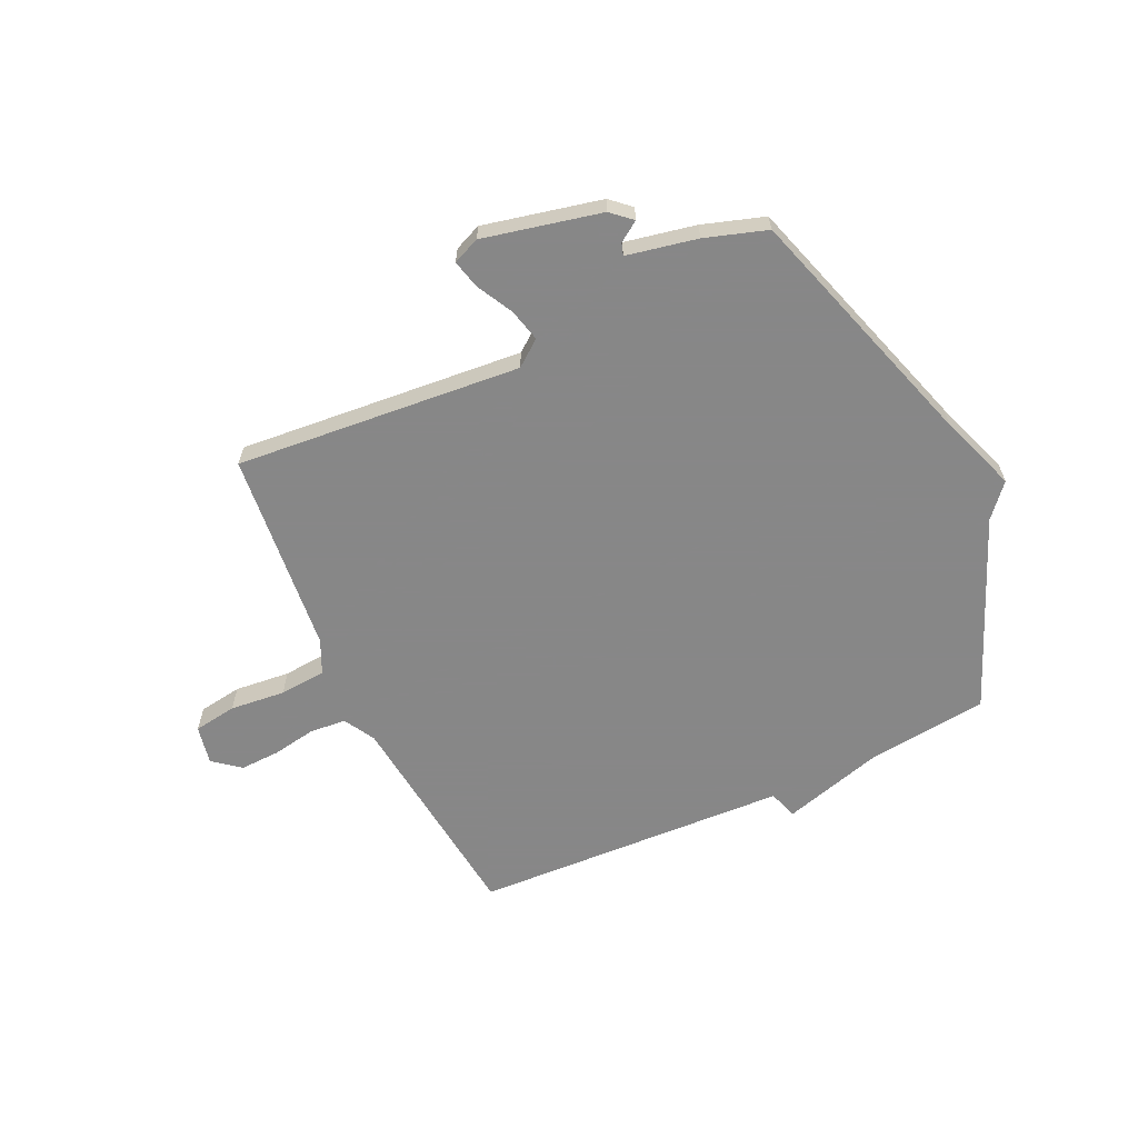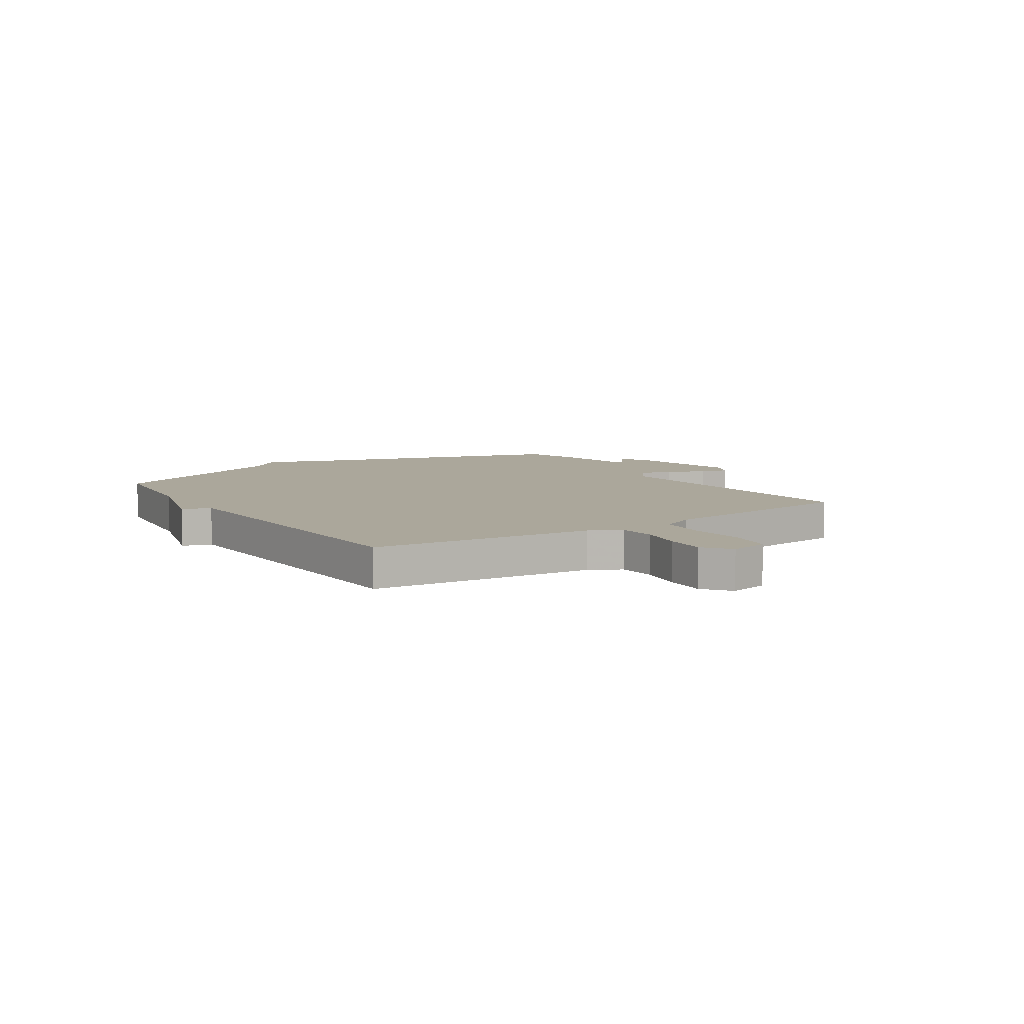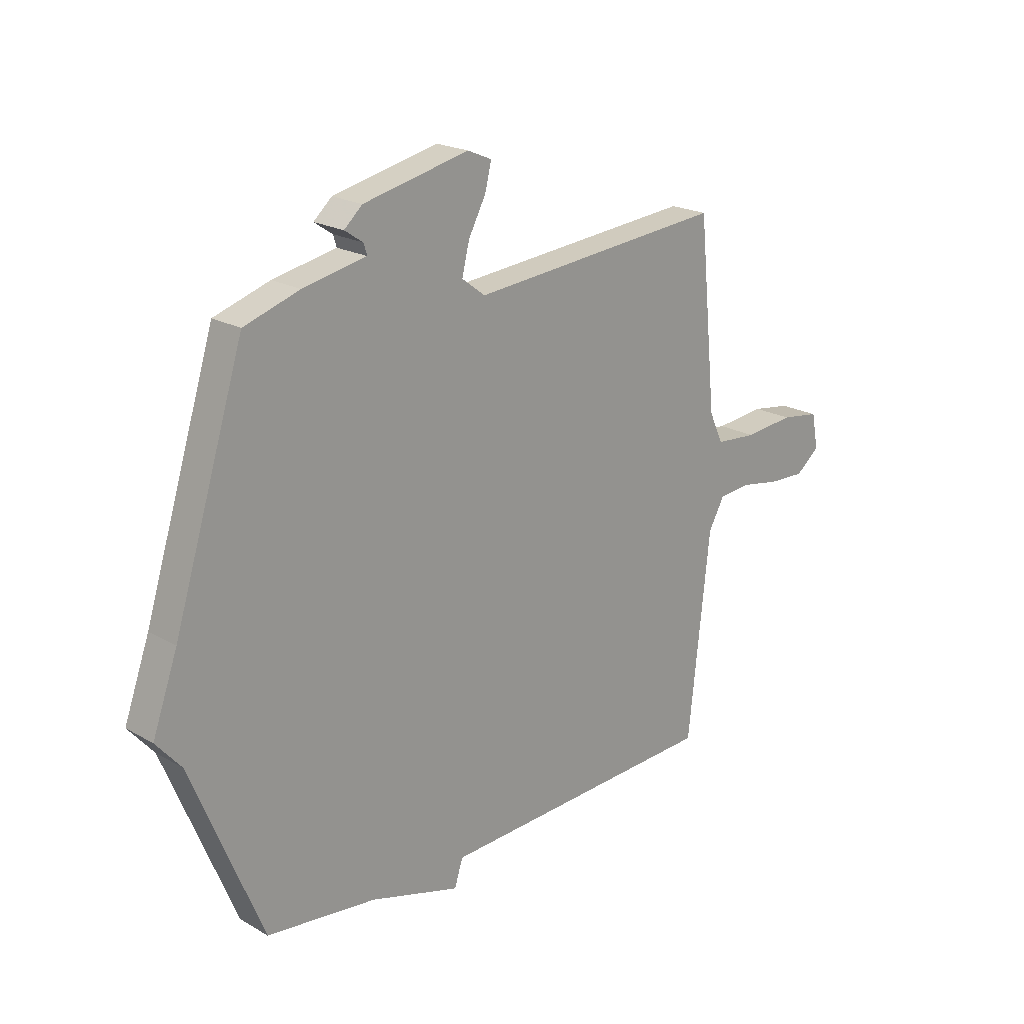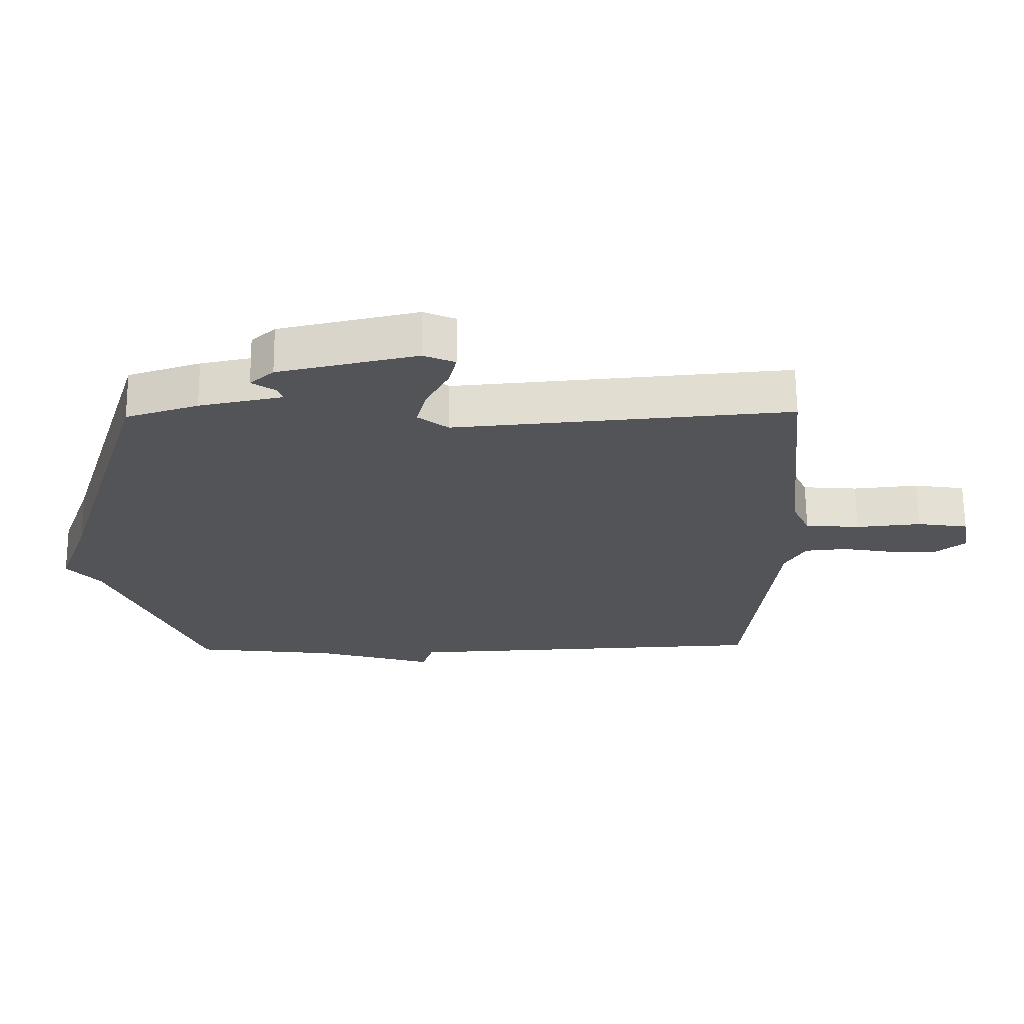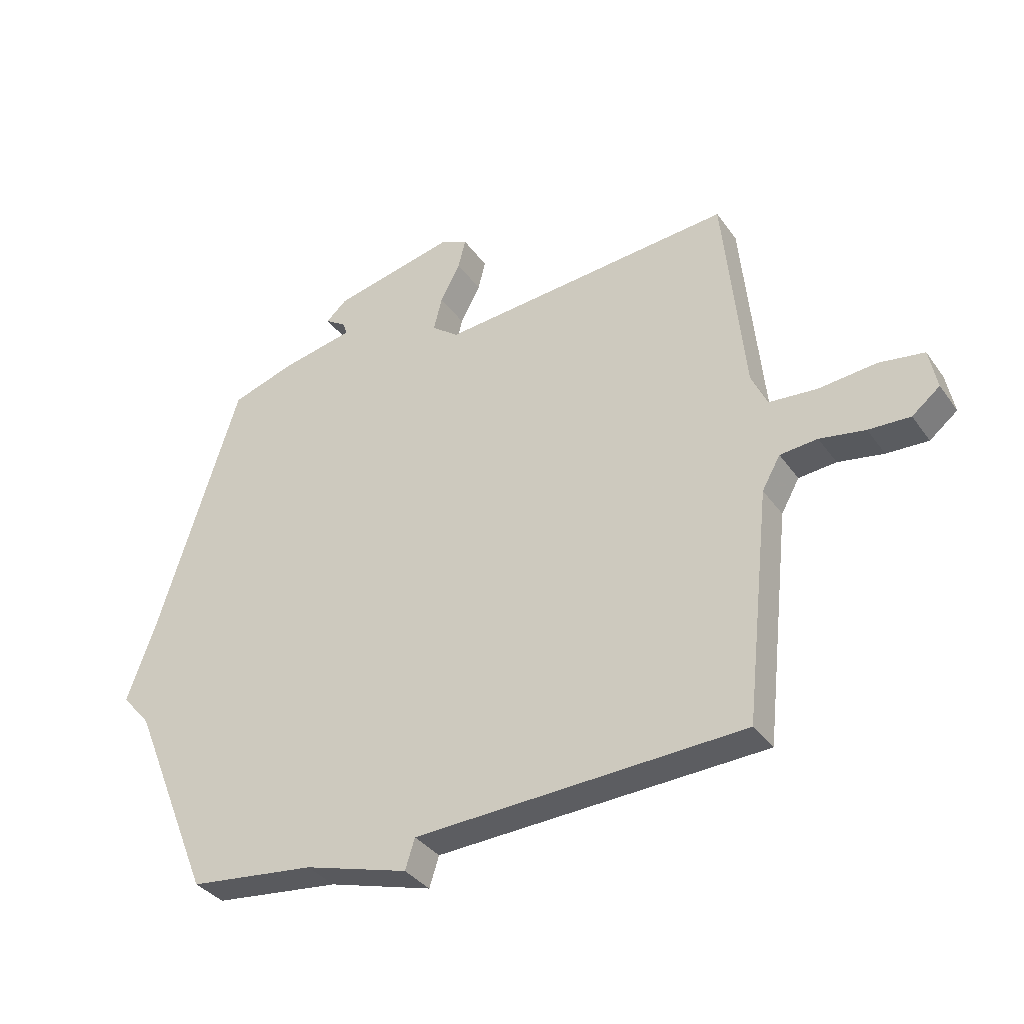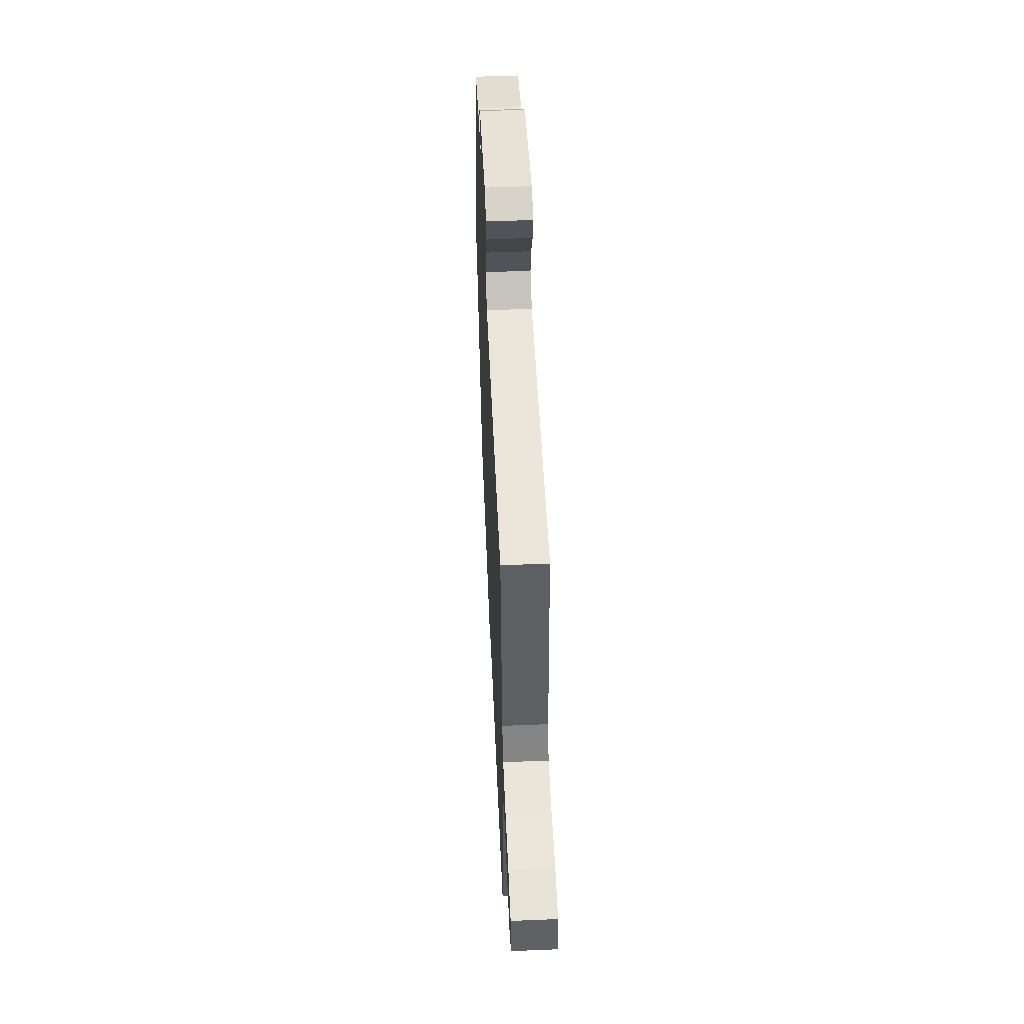
<metadata>
{"format":"obj","ext":"obj","renderer":"f3d","projection":"perspective","resolution":1024,"background":"white","views":[{"elev":-62.6,"azim":25.0,"up":"+Y"},{"elev":8.1,"azim":-123.4,"up":"+Y"},{"elev":20.9,"azim":135.7,"up":"+Z"},{"elev":66.4,"azim":179.5,"up":"+Z"},{"elev":-35.4,"azim":-149.4,"up":"+Z"},{"elev":53.2,"azim":-92.5,"up":"+Z"}]}
</metadata>
<code>
v -0.5 0.07 -0.5
v -0.544 0.07 -0.096
v -0.576 0.07 -0.039
v -0.642 0.07 -0.033
v -0.722 0.07 -0.047
v -0.795 0.07 -0.05
v -0.844 0.07 -0.011
v -0.83 0.07 0.06
v -0.751 0.07 0.072
v -0.65 0.07 0.062
v -0.565 0.07 0.069
v -0.537 0.07 0.13
v -0.5 0.07 0.5
v 0.02 0.07 0.455
v 0.067 0.07 0.491
v 0.052 0.07 0.551
v 0.017 0.07 0.617
v 0.004 0.07 0.669
v 0.053 0.07 0.69
v 0.267 0.07 0.642
v 0.304 0.07 0.609
v 0.267 0.07 0.584
v 0.26 0.07 0.562
v 0.388 0.07 0.536
v 0.5 0.07 0.5
v 0.643 0.07 0.048
v 0.694 0.07 -0.093
v 0.643 0.07 -0.152
v 0.5 0.07 -0.5
v 0.278 0.07 -0.526
v 0.095 0.07 -0.579
v 0.078 0.07 -0.526
v -0.5 0 -0.5
v -0.544 0 -0.096
v -0.576 0 -0.039
v -0.642 0 -0.033
v -0.722 0 -0.047
v -0.795 0 -0.05
v -0.844 0 -0.011
v -0.83 0 0.06
v -0.751 0 0.072
v -0.65 0 0.062
v -0.565 0 0.069
v -0.537 0 0.13
v -0.5 0 0.5
v 0.02 0 0.455
v 0.067 0 0.491
v 0.052 0 0.551
v 0.017 0 0.617
v 0.004 0 0.669
v 0.053 0 0.69
v 0.267 0 0.642
v 0.304 0 0.609
v 0.267 0 0.584
v 0.26 0 0.562
v 0.388 0 0.536
v 0.5 0 0.5
v 0.643 0 0.048
v 0.694 0 -0.093
v 0.643 0 -0.152
v 0.5 0 -0.5
v 0.278 0 -0.526
v 0.095 0 -0.579
v 0.078 0 -0.526
f 30 31 32
f 32 1 2
f 30 32 2
f 29 30 2
f 28 29 2
f 28 2 3
f 27 28 3
f 26 27 3
f 26 3 4
f 25 26 4
f 24 25 4
f 23 24 4
f 22 23 4 5
f 20 21 22
f 19 20 22
f 18 19 22
f 17 18 22
f 16 17 22
f 15 16 22
f 14 15 22
f 14 22 5
f 12 13 14
f 11 12 14
f 11 14 5
f 5 6 7
f 11 5 7
f 10 11 7
f 7 8 9 10
f 64 63 62
f 34 33 64
f 34 64 62
f 34 62 61
f 34 61 60
f 35 34 60
f 35 60 59
f 35 59 58
f 36 35 58
f 36 58 57
f 36 57 56
f 36 56 55
f 37 36 55 54
f 54 53 52
f 54 52 51
f 54 51 50
f 54 50 49
f 54 49 48
f 54 48 47
f 54 47 46
f 37 54 46
f 46 45 44
f 46 44 43
f 37 46 43
f 39 38 37
f 39 37 43
f 39 43 42
f 42 41 40 39
f 1 33 34 2
f 2 34 35 3
f 3 35 36 4
f 4 36 37 5
f 5 37 38 6
f 6 38 39 7
f 7 39 40 8
f 8 40 41 9
f 9 41 42 10
f 10 42 43 11
f 11 43 44 12
f 12 44 45 13
f 13 45 46 14
f 14 46 47 15
f 15 47 48 16
f 16 48 49 17
f 17 49 50 18
f 18 50 51 19
f 19 51 52 20
f 20 52 53 21
f 21 53 54 22
f 22 54 55 23
f 23 55 56 24
f 24 56 57 25
f 25 57 58 26
f 26 58 59 27
f 27 59 60 28
f 28 60 61 29
f 29 61 62 30
f 30 62 63 31
f 31 63 64 32
f 32 64 33 1

</code>
